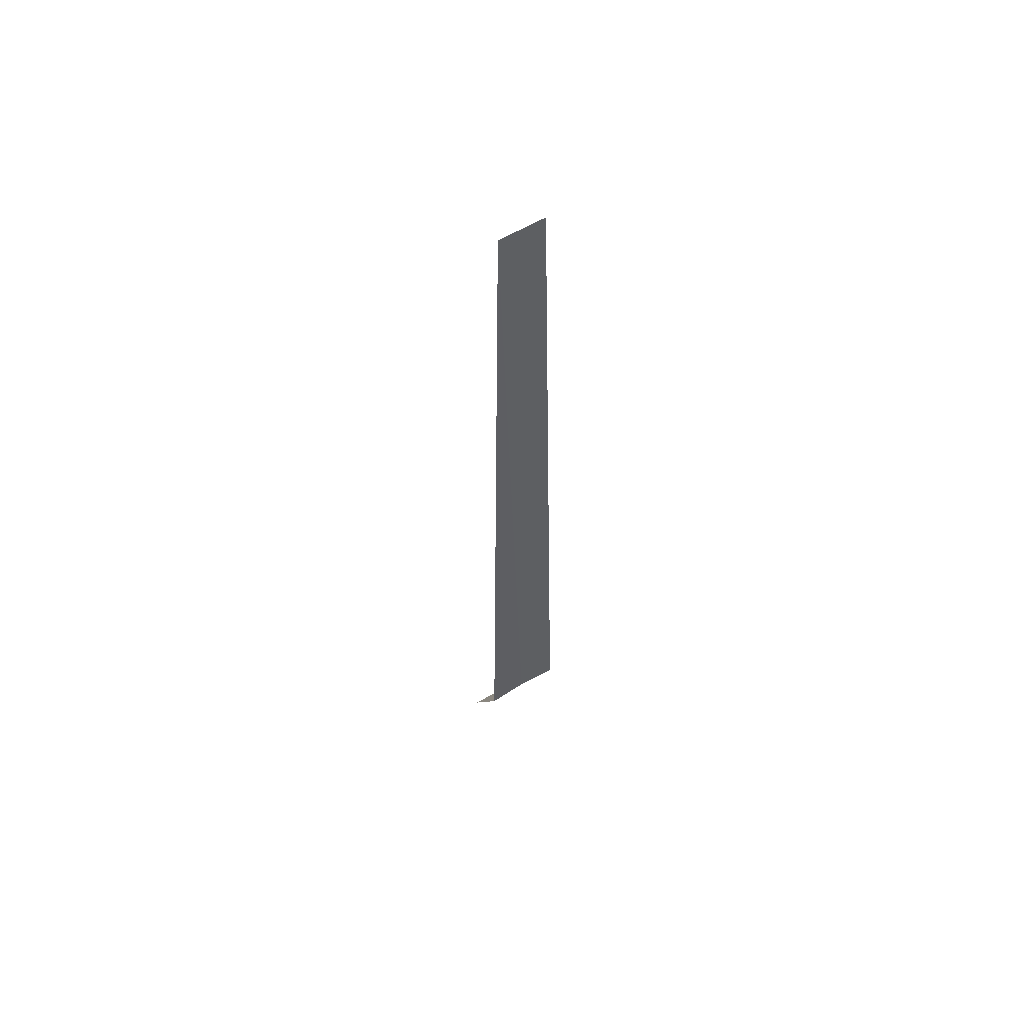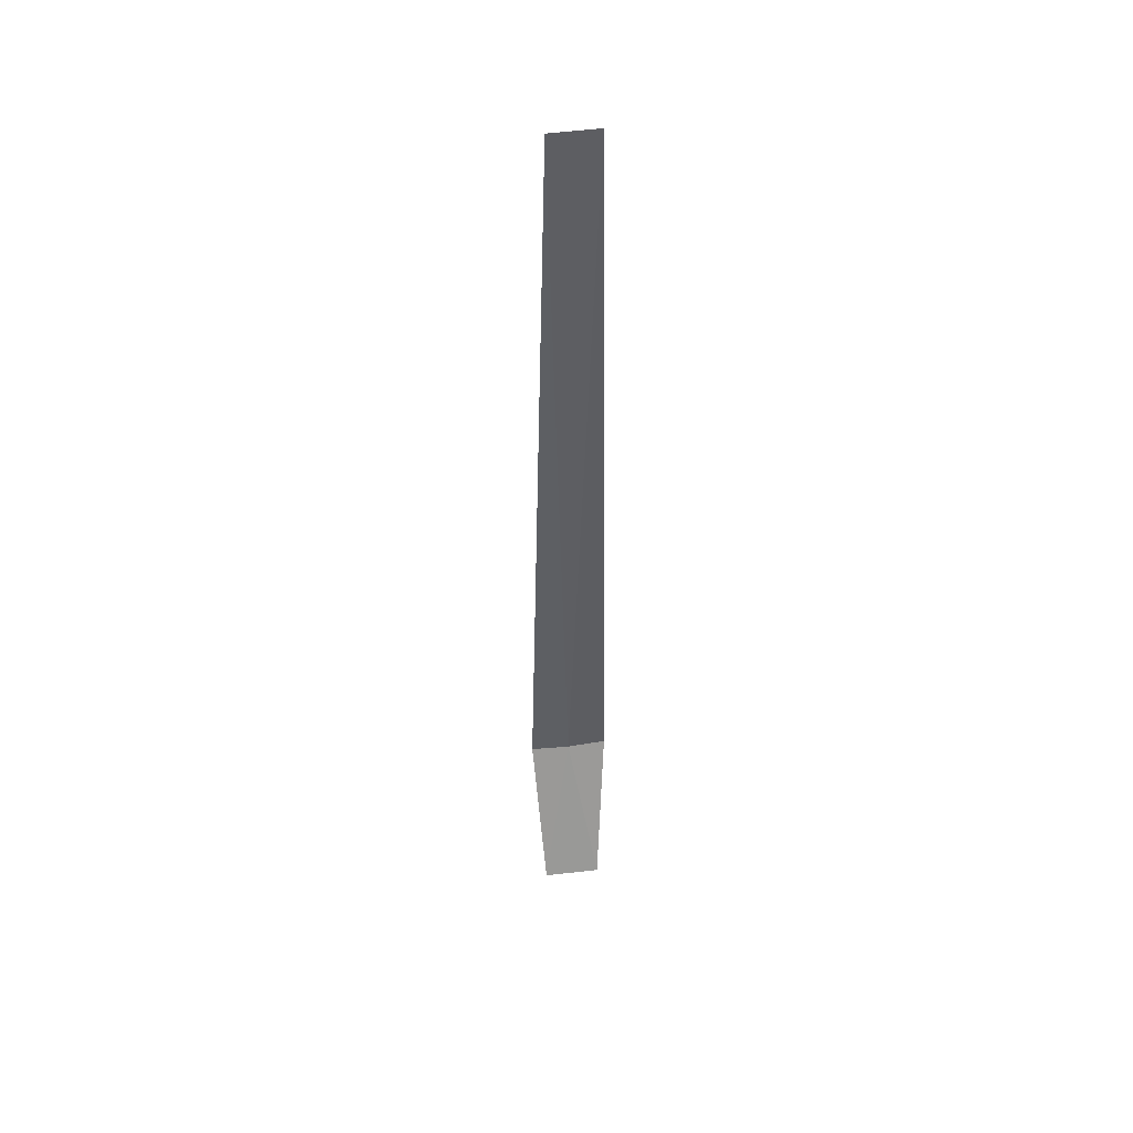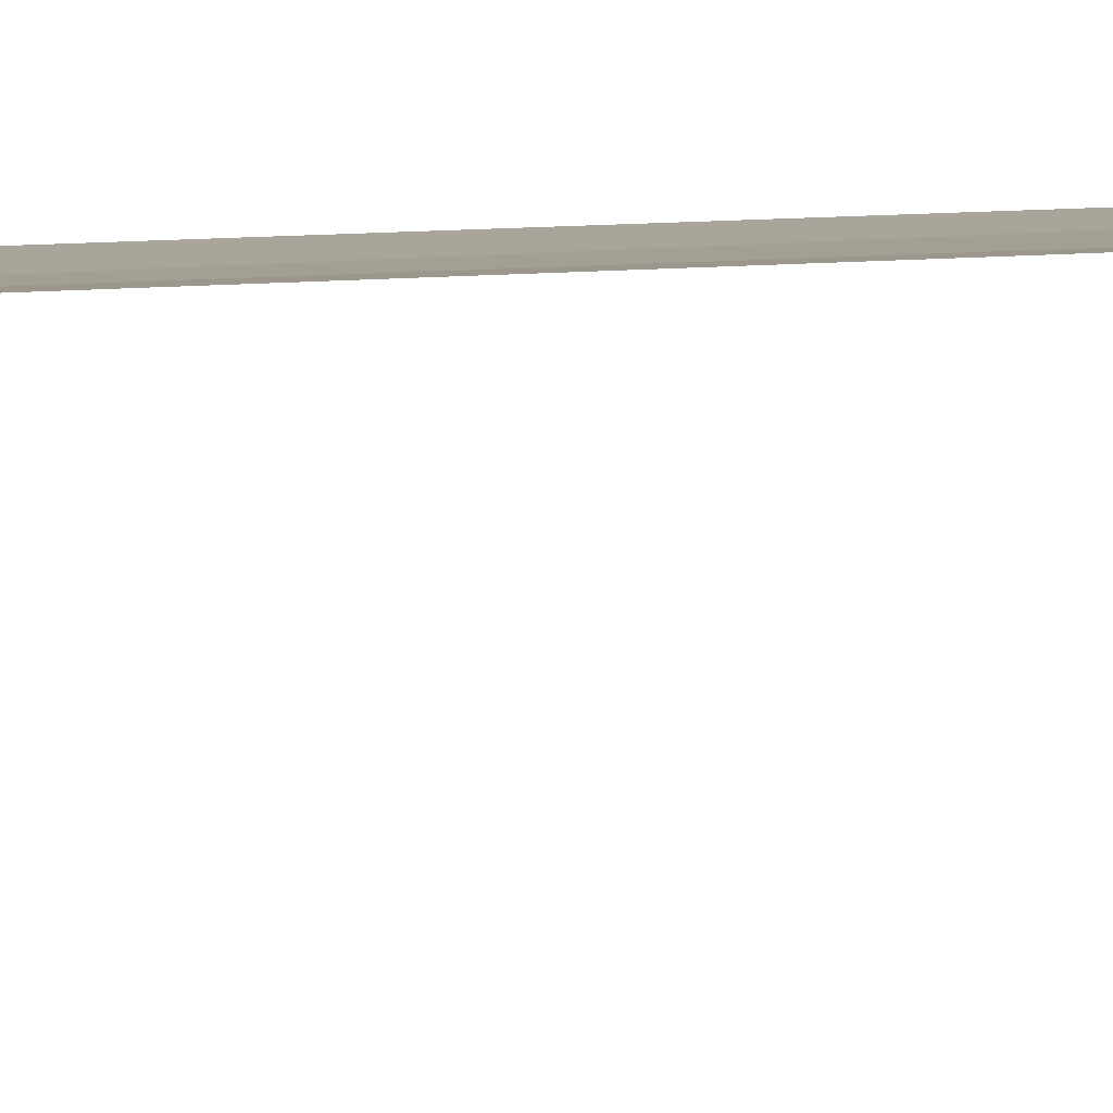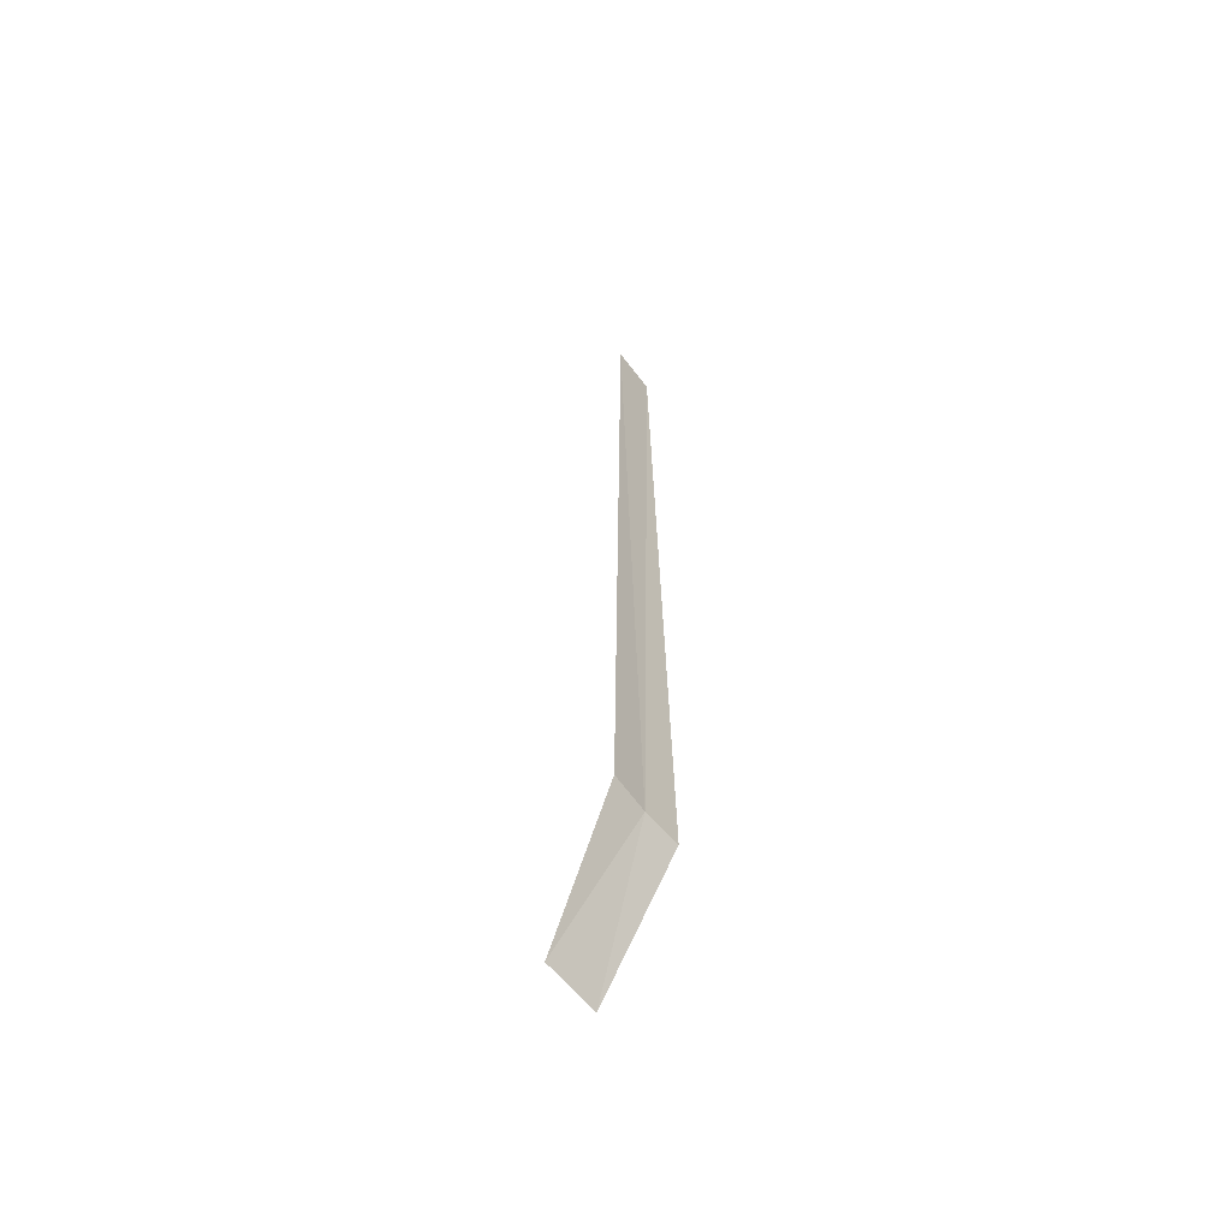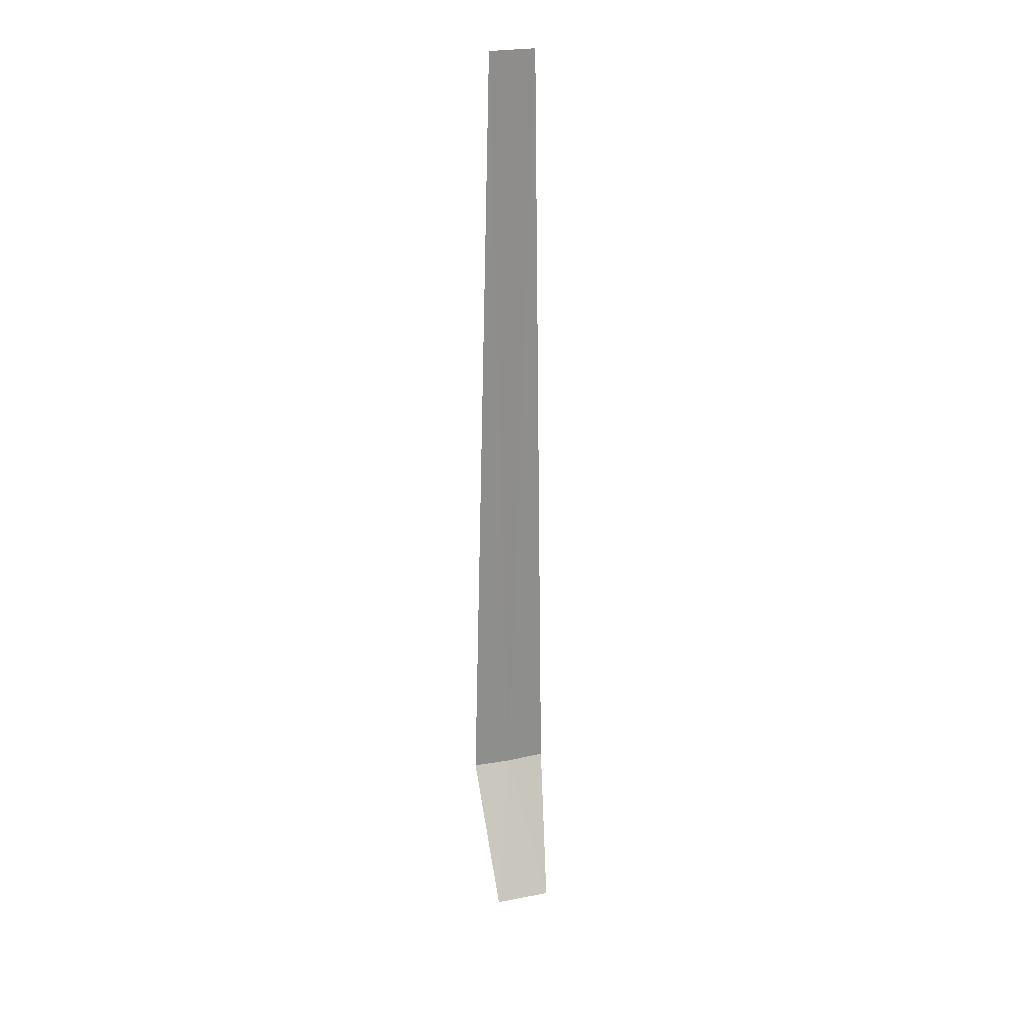
<metadata>
{"format":"obj","ext":"obj","renderer":"f3d","projection":"perspective","resolution":1024,"background":"white","views":[{"elev":56.7,"azim":159.1,"up":"+Z"},{"elev":48.1,"azim":3.1,"up":"+Z"},{"elev":-5.5,"azim":-72.1,"up":"+Y"},{"elev":-60.0,"azim":138.4,"up":"+Z"},{"elev":25.0,"azim":-6.8,"up":"+Z"}]}
</metadata>
<code>
v 0.8195 -44.17 86.5
v 1.229 -44.07 86.5
v 1.107 -44.1 95
v 0.6212 -44.2 95
v 0.4082 -44.23 86.5
v 1.2 -44.85 85
v 0.6055 -44.96 85
f 1 3 2
f 1 5 4
f 1 4 3
f 1 2 6
f 1 6 7
f 1 7 5

</code>
